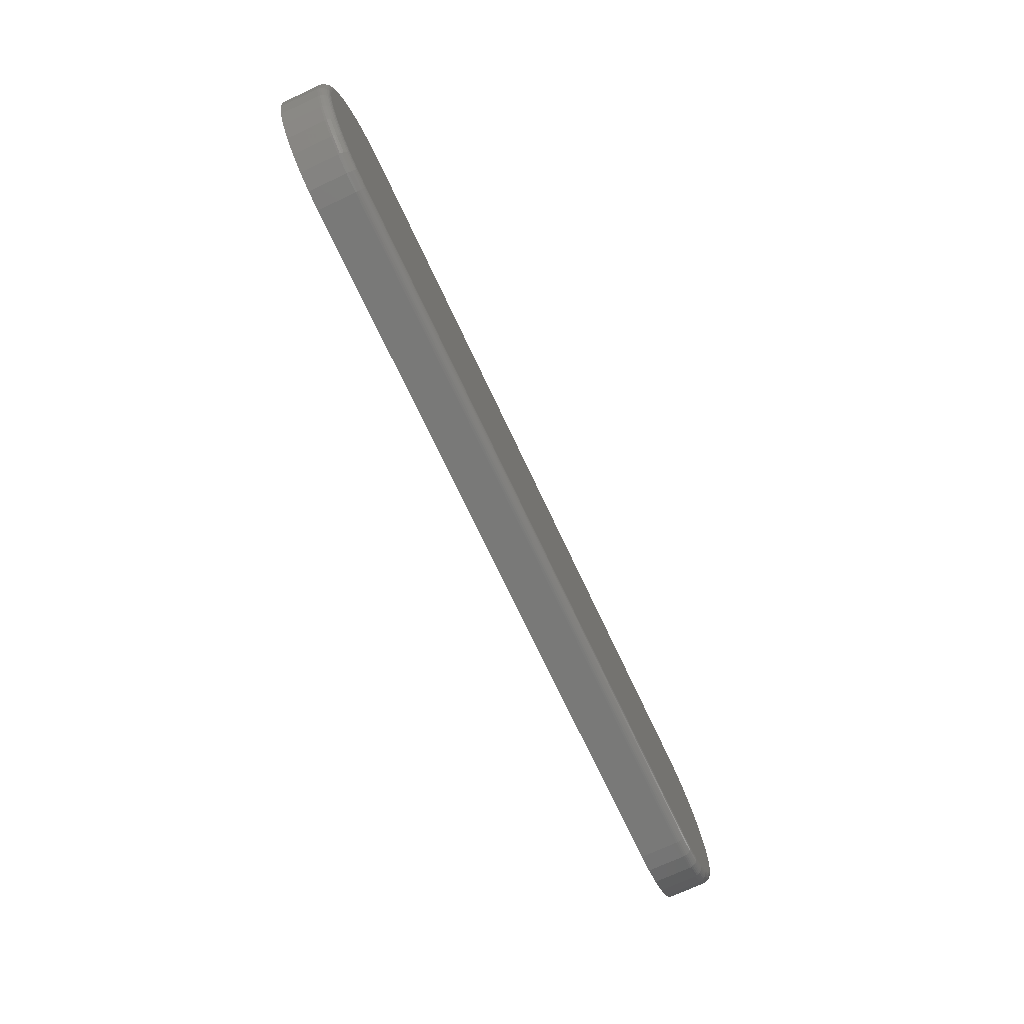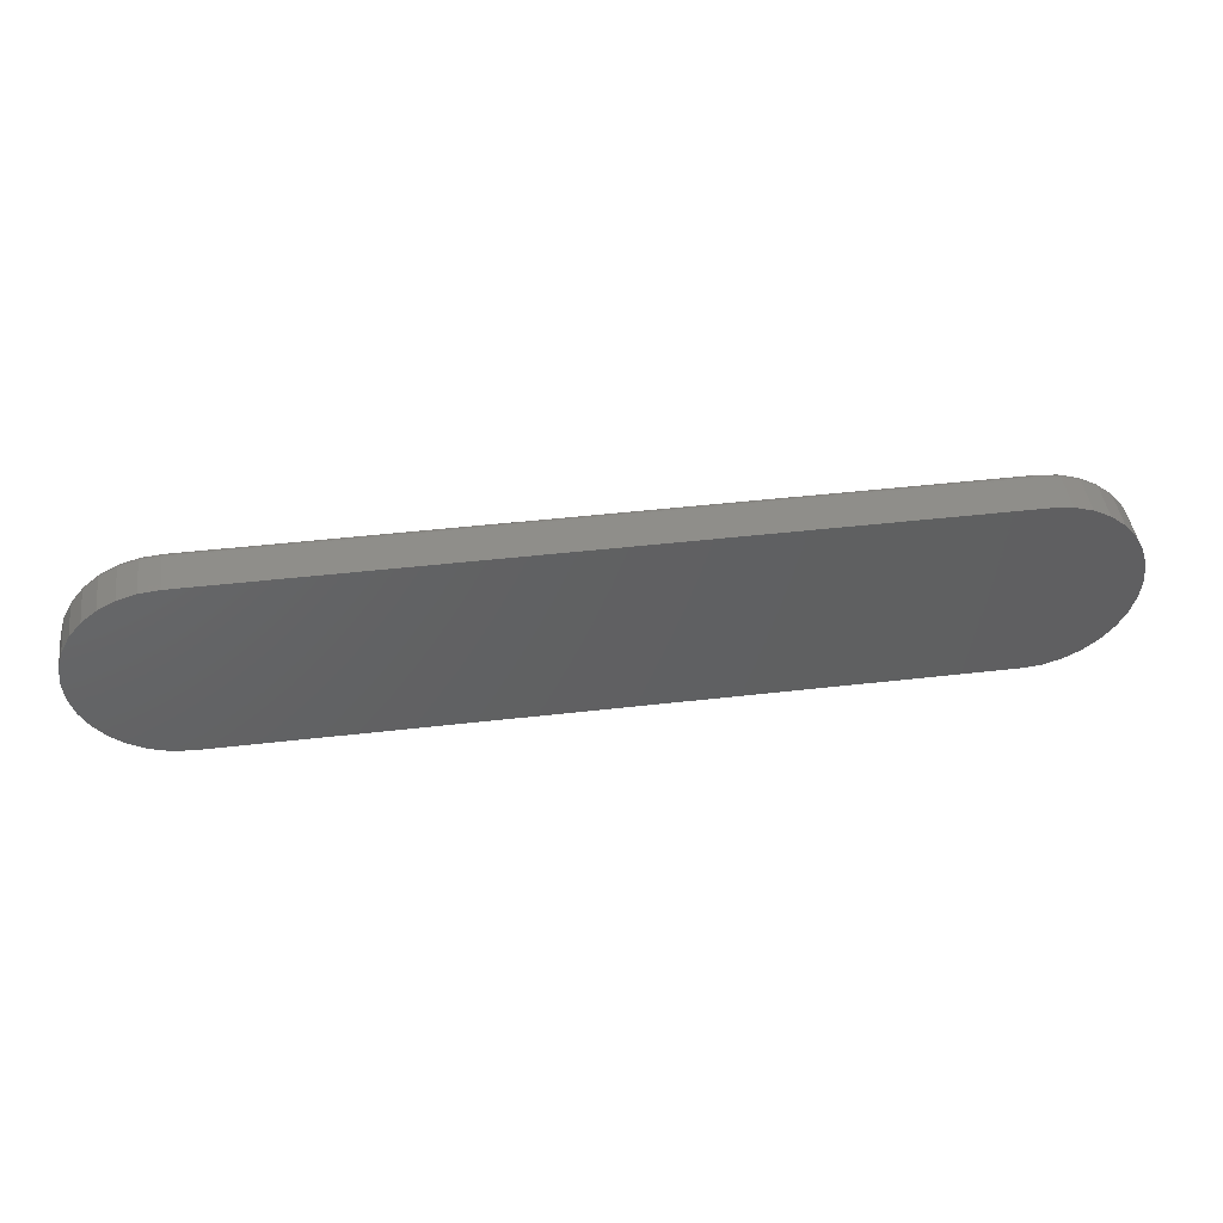
<metadata>
{"format":"stl","ext":"stl","renderer":"f3d","projection":"perspective","resolution":1024,"background":"white","views":[{"elev":-71.7,"azim":-64.9,"up":"+Y"},{"elev":44.6,"azim":172.3,"up":"+Y"}]}
</metadata>
<code>
# stl→obj: 340 verts, 676 faces
v -0.5938 -0.1406 0.07812
v 0.6217 -0.1379 0.07812
v -0.6211 -0.1379 0.07812
v 0.5944 -0.1406 0.07812
v 0.5944 0.1393 0.07812
v -0.6211 0.1366 0.07812
v 0.6217 0.1366 0.07812
v -0.5938 0.1393 0.07812
v -0.6473 0.1287 0.07812
v 0.648 0.1287 0.07812
v 0.648 -0.13 0.07812
v 0.6722 0.1157 0.07812
v -0.6715 0.1157 0.07812
v 0.6934 0.09831 0.07812
v -0.6927 0.09831 0.07812
v 0.7108 0.0771 0.07812
v -0.7101 0.0771 0.07812
v 0.7237 0.05291 0.07812
v -0.7231 0.05291 0.07812
v 0.7317 0.02665 0.07812
v -0.731 0.02665 0.07812
v 0.7344 -0.0006579 0.07812
v -0.7337 -0.0006579 0.07812
v 0.7317 -0.02796 0.07812
v -0.731 -0.02796 0.07812
v 0.7237 -0.05422 0.07812
v -0.7231 -0.05422 0.07812
v 0.7108 -0.07842 0.07812
v -0.7101 -0.07842 0.07812
v 0.6934 -0.09963 0.07812
v -0.6927 -0.09963 0.07812
v 0.6722 -0.117 0.07812
v -0.6715 -0.117 0.07812
v -0.6473 -0.13 0.07812
v -0.5938 -0.1562 0
v -0.5938 -0.1562 0.0625
v -0.6241 -0.1533 0
v -0.6241 -0.1533 0.0625
v -0.6533 -0.1444 0
v -0.6533 -0.1444 0.0625
v -0.6802 -0.13 0
v -0.6802 -0.13 0.0625
v -0.7038 -0.1107 0
v -0.7038 -0.1107 0.0625
v -0.7231 -0.0871 0
v -0.7231 -0.0871 0.0625
v -0.7375 -0.0602 0
v -0.7375 -0.0602 0.0625
v -0.7464 -0.03101 0
v -0.7464 -0.03101 0.0625
v -0.7493 -0.0006579 0
v -0.7493 -0.0006579 0.0625
v -0.7464 0.0297 0
v -0.7464 0.0297 0.0625
v -0.7375 0.05888 0
v -0.7375 0.05888 0.0625
v -0.7231 0.08578 0
v -0.7231 0.08578 0.0625
v -0.7038 0.1094 0
v -0.7038 0.1094 0.0625
v -0.6802 0.1287 0
v -0.6802 0.1287 0.0625
v -0.6533 0.1431 0
v -0.6533 0.1431 0.0625
v -0.6241 0.1519 0
v -0.6241 0.1519 0.0625
v -0.5938 0.1549 0
v -0.5938 0.1549 0.0625
v 0.5944 0.1549 0.0625
v 0.5944 0.1549 0
v 0.6248 0.1519 0
v 0.6248 0.1519 0.0625
v 0.654 0.1431 0
v 0.654 0.1431 0.0625
v 0.6809 0.1287 0
v 0.6809 0.1287 0.0625
v 0.7044 0.1094 0
v 0.7044 0.1094 0.0625
v 0.7238 0.08578 0
v 0.7238 0.08578 0.0625
v 0.7382 0.05888 0
v 0.7382 0.05888 0.0625
v 0.747 0.0297 0
v 0.747 0.0297 0.0625
v 0.75 -0.0006579 0
v 0.75 -0.0006579 0.0625
v 0.747 -0.03101 0
v 0.747 -0.03101 0.0625
v 0.7382 -0.0602 0
v 0.7382 -0.0602 0.0625
v 0.7238 -0.0871 0
v 0.7238 -0.0871 0.0625
v 0.7044 -0.1107 0
v 0.7044 -0.1107 0.0625
v 0.6809 -0.13 0
v 0.6809 -0.13 0.0625
v 0.654 -0.1444 0
v 0.654 -0.1444 0.0625
v 0.6248 -0.1533 0
v 0.6248 -0.1533 0.0625
v 0.5944 -0.1562 0
v 0.5944 -0.1562 0.0625
v 0.5944 0.1546 0.06555
v -0.5938 0.1546 0.06555
v 0.5944 0.1537 0.06848
v -0.5938 0.1537 0.06848
v 0.5944 0.1523 0.07118
v -0.5938 0.1523 0.07118
v 0.5944 0.1504 0.07355
v -0.5938 0.1504 0.07355
v 0.5944 0.148 0.07549
v -0.5938 0.148 0.07549
v 0.5944 0.1453 0.07694
v -0.5938 0.1453 0.07694
v 0.5944 0.1424 0.07782
v -0.5938 0.1424 0.07782
v 0.6223 0.1396 0.07782
v 0.6229 0.1425 0.07694
v 0.6234 0.1451 0.07549
v 0.6239 0.1475 0.07355
v 0.6242 0.1494 0.07118
v 0.6245 0.1508 0.06848
v 0.6247 0.1517 0.06555
v 0.6223 -0.1409 0.07782
v 0.5944 -0.1437 0.07782
v 0.6229 -0.1438 0.07694
v 0.5944 -0.1466 0.07694
v 0.6234 -0.1464 0.07549
v 0.5944 -0.1493 0.07549
v 0.6239 -0.1488 0.07355
v 0.5944 -0.1517 0.07355
v 0.6242 -0.1507 0.07118
v 0.5944 -0.1536 0.07118
v 0.6245 -0.1521 0.06848
v 0.5944 -0.1551 0.06848
v 0.6247 -0.153 0.06555
v 0.5944 -0.1559 0.06555
v 0.6491 -0.1328 0.07782
v 0.6503 -0.1355 0.07694
v 0.6513 -0.138 0.07549
v 0.6522 -0.1402 0.07355
v 0.6529 -0.142 0.07118
v 0.6535 -0.1433 0.06848
v 0.6538 -0.1441 0.06555
v 0.6739 -0.1196 0.07782
v 0.6755 -0.122 0.07694
v 0.677 -0.1243 0.07549
v 0.6783 -0.1262 0.07355
v 0.6794 -0.1278 0.07118
v 0.6802 -0.129 0.06848
v 0.6807 -0.1298 0.06555
v 0.6955 -0.1018 0.07782
v 0.6976 -0.1039 0.07694
v 0.6995 -0.1058 0.07549
v 0.7012 -0.1074 0.07355
v 0.7026 -0.1088 0.07118
v 0.7036 -0.1098 0.06848
v 0.7042 -0.1105 0.06555
v 0.7133 -0.08011 0.07782
v 0.7158 -0.08174 0.07694
v 0.718 -0.08324 0.07549
v 0.72 -0.08456 0.07355
v 0.7216 -0.08564 0.07118
v 0.7228 -0.08644 0.06848
v 0.7235 -0.08693 0.06555
v 0.7265 -0.05539 0.07782
v 0.7292 -0.05651 0.07694
v 0.7317 -0.05754 0.07549
v 0.7339 -0.05845 0.07355
v 0.7357 -0.05919 0.07118
v 0.7371 -0.05975 0.06848
v 0.7379 -0.06009 0.06555
v 0.7347 -0.02856 0.07782
v 0.7376 -0.02913 0.07694
v 0.7402 -0.02966 0.07549
v 0.7425 -0.03012 0.07355
v 0.7444 -0.0305 0.07118
v 0.7458 -0.03078 0.06848
v 0.7467 -0.03095 0.06555
v 0.7374 -0.0006579 0.07782
v 0.7404 -0.0006579 0.07694
v 0.7431 -0.0006579 0.07549
v 0.7454 -0.0006579 0.07355
v 0.7474 -0.0006579 0.07118
v 0.7488 -0.0006579 0.06848
v 0.7497 -0.0006579 0.06555
v 0.7347 0.02724 0.07782
v 0.7376 0.02781 0.07694
v 0.7402 0.02834 0.07549
v 0.7425 0.0288 0.07355
v 0.7444 0.02918 0.07118
v 0.7458 0.02946 0.06848
v 0.7467 0.02964 0.06555
v 0.7265 0.05407 0.07782
v 0.7292 0.05519 0.07694
v 0.7317 0.05623 0.07549
v 0.7339 0.05713 0.07355
v 0.7357 0.05788 0.07118
v 0.7371 0.05843 0.06848
v 0.7379 0.05877 0.06555
v 0.7133 0.0788 0.07782
v 0.7158 0.08043 0.07694
v 0.718 0.08193 0.07549
v 0.72 0.08324 0.07355
v 0.7216 0.08432 0.07118
v 0.7228 0.08512 0.06848
v 0.7235 0.08562 0.06555
v 0.6955 0.1005 0.07782
v 0.6976 0.1025 0.07694
v 0.6995 0.1045 0.07549
v 0.7012 0.1061 0.07355
v 0.7026 0.1075 0.07118
v 0.7036 0.1085 0.06848
v 0.7042 0.1091 0.06555
v 0.6739 0.1183 0.07782
v 0.6755 0.1207 0.07694
v 0.677 0.1229 0.07549
v 0.6783 0.1249 0.07355
v 0.6794 0.1265 0.07118
v 0.6802 0.1277 0.06848
v 0.6807 0.1285 0.06555
v 0.6491 0.1315 0.07782
v 0.6503 0.1342 0.07694
v 0.6513 0.1367 0.07549
v 0.6522 0.1389 0.07355
v 0.6529 0.1407 0.07118
v 0.6535 0.142 0.06848
v 0.6538 0.1428 0.06555
v -0.5938 -0.1559 0.06555
v -0.5938 -0.1551 0.06848
v -0.5938 -0.1536 0.07118
v -0.5938 -0.1517 0.07355
v -0.5938 -0.1493 0.07549
v -0.5938 -0.1466 0.07694
v -0.5938 -0.1437 0.07782
v -0.6217 -0.1409 0.07782
v -0.6222 -0.1438 0.07694
v -0.6227 -0.1464 0.07549
v -0.6232 -0.1488 0.07355
v -0.6236 -0.1507 0.07118
v -0.6239 -0.1521 0.06848
v -0.624 -0.153 0.06555
v -0.6217 0.1396 0.07782
v -0.6222 0.1425 0.07694
v -0.6227 0.1451 0.07549
v -0.6232 0.1475 0.07355
v -0.6236 0.1494 0.07118
v -0.6239 0.1508 0.06848
v -0.624 0.1517 0.06555
v -0.6485 0.1315 0.07782
v -0.6496 0.1342 0.07694
v -0.6506 0.1367 0.07549
v -0.6515 0.1389 0.07355
v -0.6523 0.1407 0.07118
v -0.6528 0.142 0.06848
v -0.6532 0.1428 0.06555
v -0.6732 0.1183 0.07782
v -0.6748 0.1207 0.07694
v -0.6763 0.1229 0.07549
v -0.6776 0.1249 0.07355
v -0.6787 0.1265 0.07118
v -0.6795 0.1277 0.06848
v -0.68 0.1285 0.06555
v -0.6949 0.1005 0.07782
v -0.6969 0.1025 0.07694
v -0.6989 0.1045 0.07549
v -0.7005 0.1061 0.07355
v -0.7019 0.1075 0.07118
v -0.7029 0.1085 0.06848
v -0.7036 0.1091 0.06555
v -0.7127 0.0788 0.07782
v -0.7151 0.08043 0.07694
v -0.7173 0.08193 0.07549
v -0.7193 0.08324 0.07355
v -0.7209 0.08432 0.07118
v -0.7221 0.08512 0.06848
v -0.7229 0.08562 0.06555
v -0.7259 0.05407 0.07782
v -0.7286 0.05519 0.07694
v -0.7311 0.05623 0.07549
v -0.7333 0.05713 0.07355
v -0.7351 0.05788 0.07118
v -0.7364 0.05843 0.06848
v -0.7372 0.05877 0.06555
v -0.734 0.02724 0.07782
v -0.7369 0.02781 0.07694
v -0.7395 0.02834 0.07549
v -0.7419 0.0288 0.07355
v -0.7438 0.02918 0.07118
v -0.7452 0.02946 0.06848
v -0.7461 0.02964 0.06555
v -0.7368 -0.0006579 0.07782
v -0.7397 -0.0006579 0.07694
v -0.7424 -0.0006579 0.07549
v -0.7448 -0.0006579 0.07355
v -0.7467 -0.0006579 0.07118
v -0.7482 -0.0006579 0.06848
v -0.749 -0.0006579 0.06555
v -0.734 -0.02856 0.07782
v -0.7369 -0.02913 0.07694
v -0.7395 -0.02966 0.07549
v -0.7419 -0.03012 0.07355
v -0.7438 -0.0305 0.07118
v -0.7452 -0.03078 0.06848
v -0.7461 -0.03095 0.06555
v -0.7259 -0.05539 0.07782
v -0.7286 -0.05651 0.07694
v -0.7311 -0.05754 0.07549
v -0.7333 -0.05845 0.07355
v -0.7351 -0.05919 0.07118
v -0.7364 -0.05975 0.06848
v -0.7372 -0.06009 0.06555
v -0.7127 -0.08011 0.07782
v -0.7151 -0.08174 0.07694
v -0.7173 -0.08324 0.07549
v -0.7193 -0.08456 0.07355
v -0.7209 -0.08564 0.07118
v -0.7221 -0.08644 0.06848
v -0.7229 -0.08693 0.06555
v -0.6949 -0.1018 0.07782
v -0.6969 -0.1039 0.07694
v -0.6989 -0.1058 0.07549
v -0.7005 -0.1074 0.07355
v -0.7019 -0.1088 0.07118
v -0.7029 -0.1098 0.06848
v -0.7036 -0.1105 0.06555
v -0.6732 -0.1196 0.07782
v -0.6748 -0.122 0.07694
v -0.6763 -0.1243 0.07549
v -0.6776 -0.1262 0.07355
v -0.6787 -0.1278 0.07118
v -0.6795 -0.129 0.06848
v -0.68 -0.1298 0.06555
v -0.6485 -0.1328 0.07782
v -0.6496 -0.1355 0.07694
v -0.6506 -0.138 0.07549
v -0.6515 -0.1402 0.07355
v -0.6523 -0.142 0.07118
v -0.6528 -0.1433 0.06848
v -0.6532 -0.1441 0.06555
f 1 2 3
f 1 4 2
f 5 6 7
f 5 8 6
f 7 6 9
f 7 9 10
f 11 3 2
f 10 9 12
f 12 9 13
f 12 13 14
f 14 13 15
f 14 15 16
f 16 15 17
f 16 17 18
f 18 17 19
f 18 19 20
f 20 19 21
f 20 21 22
f 22 21 23
f 22 23 24
f 24 23 25
f 24 25 26
f 26 25 27
f 26 27 28
f 28 27 29
f 28 29 30
f 30 29 31
f 30 31 32
f 32 31 33
f 32 33 11
f 11 33 34
f 11 34 3
f 35 36 37
f 37 36 38
f 37 38 39
f 39 38 40
f 39 40 41
f 41 40 42
f 41 42 43
f 43 42 44
f 43 44 45
f 45 44 46
f 45 46 47
f 47 46 48
f 47 48 49
f 49 48 50
f 49 50 51
f 51 50 52
f 51 52 53
f 53 52 54
f 53 54 55
f 55 54 56
f 55 56 57
f 57 56 58
f 57 58 59
f 59 58 60
f 59 60 61
f 61 60 62
f 61 62 63
f 63 62 64
f 63 64 65
f 65 64 66
f 65 66 67
f 67 66 68
f 69 70 68
f 68 70 67
f 70 69 71
f 71 69 72
f 71 72 73
f 73 72 74
f 73 74 75
f 75 74 76
f 75 76 77
f 77 76 78
f 77 78 79
f 79 78 80
f 79 80 81
f 81 80 82
f 81 82 83
f 83 82 84
f 83 84 85
f 85 84 86
f 85 86 87
f 87 86 88
f 87 88 89
f 89 88 90
f 89 90 91
f 91 90 92
f 91 92 93
f 93 92 94
f 93 94 95
f 95 94 96
f 95 96 97
f 97 96 98
f 97 98 99
f 99 98 100
f 99 100 101
f 101 100 102
f 36 35 102
f 102 35 101
f 69 68 103
f 103 68 104
f 103 104 105
f 105 104 106
f 105 106 107
f 107 106 108
f 107 108 109
f 109 108 110
f 109 110 111
f 111 110 112
f 111 112 113
f 113 112 114
f 113 114 115
f 115 114 116
f 115 116 5
f 5 116 8
f 5 7 115
f 115 7 117
f 115 117 113
f 113 117 118
f 113 118 111
f 111 118 119
f 111 119 109
f 109 119 120
f 109 120 107
f 107 120 121
f 107 121 105
f 105 121 122
f 105 122 103
f 103 122 123
f 103 123 69
f 69 123 72
f 2 4 124
f 124 4 125
f 124 125 126
f 126 125 127
f 126 127 128
f 128 127 129
f 128 129 130
f 130 129 131
f 130 131 132
f 132 131 133
f 132 133 134
f 134 133 135
f 134 135 136
f 136 135 137
f 136 137 100
f 100 137 102
f 11 2 138
f 138 2 124
f 138 124 139
f 139 124 126
f 139 126 140
f 140 126 128
f 140 128 141
f 141 128 130
f 141 130 142
f 142 130 132
f 142 132 143
f 143 132 134
f 143 134 144
f 144 134 136
f 144 136 98
f 98 136 100
f 32 11 145
f 145 11 138
f 145 138 146
f 146 138 139
f 146 139 147
f 147 139 140
f 147 140 148
f 148 140 141
f 148 141 149
f 149 141 142
f 149 142 150
f 150 142 143
f 150 143 151
f 151 143 144
f 151 144 96
f 96 144 98
f 30 32 152
f 152 32 145
f 152 145 153
f 153 145 146
f 153 146 154
f 154 146 147
f 154 147 155
f 155 147 148
f 155 148 156
f 156 148 149
f 156 149 157
f 157 149 150
f 157 150 158
f 158 150 151
f 158 151 94
f 94 151 96
f 28 30 159
f 159 30 152
f 159 152 160
f 160 152 153
f 160 153 161
f 161 153 154
f 161 154 162
f 162 154 155
f 162 155 163
f 163 155 156
f 163 156 164
f 164 156 157
f 164 157 165
f 165 157 158
f 165 158 92
f 92 158 94
f 26 28 166
f 166 28 159
f 166 159 167
f 167 159 160
f 167 160 168
f 168 160 161
f 168 161 169
f 169 161 162
f 169 162 170
f 170 162 163
f 170 163 171
f 171 163 164
f 171 164 172
f 172 164 165
f 172 165 90
f 90 165 92
f 24 26 173
f 173 26 166
f 173 166 174
f 174 166 167
f 174 167 175
f 175 167 168
f 175 168 176
f 176 168 169
f 176 169 177
f 177 169 170
f 177 170 178
f 178 170 171
f 178 171 179
f 179 171 172
f 179 172 88
f 88 172 90
f 22 24 180
f 180 24 173
f 180 173 181
f 181 173 174
f 181 174 182
f 182 174 175
f 182 175 183
f 183 175 176
f 183 176 184
f 184 176 177
f 184 177 185
f 185 177 178
f 185 178 186
f 186 178 179
f 186 179 86
f 86 179 88
f 20 22 187
f 187 22 180
f 187 180 188
f 188 180 181
f 188 181 189
f 189 181 182
f 189 182 190
f 190 182 183
f 190 183 191
f 191 183 184
f 191 184 192
f 192 184 185
f 192 185 193
f 193 185 186
f 193 186 84
f 84 186 86
f 18 20 194
f 194 20 187
f 194 187 195
f 195 187 188
f 195 188 196
f 196 188 189
f 196 189 197
f 197 189 190
f 197 190 198
f 198 190 191
f 198 191 199
f 199 191 192
f 199 192 200
f 200 192 193
f 200 193 82
f 82 193 84
f 16 18 201
f 201 18 194
f 201 194 202
f 202 194 195
f 202 195 203
f 203 195 196
f 203 196 204
f 204 196 197
f 204 197 205
f 205 197 198
f 205 198 206
f 206 198 199
f 206 199 207
f 207 199 200
f 207 200 80
f 80 200 82
f 14 16 208
f 208 16 201
f 208 201 209
f 209 201 202
f 209 202 210
f 210 202 203
f 210 203 211
f 211 203 204
f 211 204 212
f 212 204 205
f 212 205 213
f 213 205 206
f 213 206 214
f 214 206 207
f 214 207 78
f 78 207 80
f 12 14 215
f 215 14 208
f 215 208 216
f 216 208 209
f 216 209 217
f 217 209 210
f 217 210 218
f 218 210 211
f 218 211 219
f 219 211 212
f 219 212 220
f 220 212 213
f 220 213 221
f 221 213 214
f 221 214 76
f 76 214 78
f 10 12 222
f 222 12 215
f 222 215 223
f 223 215 216
f 223 216 224
f 224 216 217
f 224 217 225
f 225 217 218
f 225 218 226
f 226 218 219
f 226 219 227
f 227 219 220
f 227 220 228
f 228 220 221
f 228 221 74
f 74 221 76
f 7 10 117
f 117 10 222
f 117 222 118
f 118 222 223
f 118 223 119
f 119 223 224
f 119 224 120
f 120 224 225
f 120 225 121
f 121 225 226
f 121 226 122
f 122 226 227
f 122 227 123
f 123 227 228
f 123 228 72
f 72 228 74
f 36 102 229
f 229 102 137
f 229 137 230
f 230 137 135
f 230 135 231
f 231 135 133
f 231 133 232
f 232 133 131
f 232 131 233
f 233 131 129
f 233 129 234
f 234 129 127
f 234 127 235
f 235 127 125
f 235 125 1
f 1 125 4
f 1 3 235
f 235 3 236
f 235 236 234
f 234 236 237
f 234 237 233
f 233 237 238
f 233 238 232
f 232 238 239
f 232 239 231
f 231 239 240
f 231 240 230
f 230 240 241
f 230 241 229
f 229 241 242
f 229 242 36
f 36 242 38
f 6 8 243
f 243 8 116
f 243 116 244
f 244 116 114
f 244 114 245
f 245 114 112
f 245 112 246
f 246 112 110
f 246 110 247
f 247 110 108
f 247 108 248
f 248 108 106
f 248 106 249
f 249 106 104
f 249 104 66
f 66 104 68
f 9 6 250
f 250 6 243
f 250 243 251
f 251 243 244
f 251 244 252
f 252 244 245
f 252 245 253
f 253 245 246
f 253 246 254
f 254 246 247
f 254 247 255
f 255 247 248
f 255 248 256
f 256 248 249
f 256 249 64
f 64 249 66
f 13 9 257
f 257 9 250
f 257 250 258
f 258 250 251
f 258 251 259
f 259 251 252
f 259 252 260
f 260 252 253
f 260 253 261
f 261 253 254
f 261 254 262
f 262 254 255
f 262 255 263
f 263 255 256
f 263 256 62
f 62 256 64
f 15 13 264
f 264 13 257
f 264 257 265
f 265 257 258
f 265 258 266
f 266 258 259
f 266 259 267
f 267 259 260
f 267 260 268
f 268 260 261
f 268 261 269
f 269 261 262
f 269 262 270
f 270 262 263
f 270 263 60
f 60 263 62
f 17 15 271
f 271 15 264
f 271 264 272
f 272 264 265
f 272 265 273
f 273 265 266
f 273 266 274
f 274 266 267
f 274 267 275
f 275 267 268
f 275 268 276
f 276 268 269
f 276 269 277
f 277 269 270
f 277 270 58
f 58 270 60
f 19 17 278
f 278 17 271
f 278 271 279
f 279 271 272
f 279 272 280
f 280 272 273
f 280 273 281
f 281 273 274
f 281 274 282
f 282 274 275
f 282 275 283
f 283 275 276
f 283 276 284
f 284 276 277
f 284 277 56
f 56 277 58
f 21 19 285
f 285 19 278
f 285 278 286
f 286 278 279
f 286 279 287
f 287 279 280
f 287 280 288
f 288 280 281
f 288 281 289
f 289 281 282
f 289 282 290
f 290 282 283
f 290 283 291
f 291 283 284
f 291 284 54
f 54 284 56
f 23 21 292
f 292 21 285
f 292 285 293
f 293 285 286
f 293 286 294
f 294 286 287
f 294 287 295
f 295 287 288
f 295 288 296
f 296 288 289
f 296 289 297
f 297 289 290
f 297 290 298
f 298 290 291
f 298 291 52
f 52 291 54
f 25 23 299
f 299 23 292
f 299 292 300
f 300 292 293
f 300 293 301
f 301 293 294
f 301 294 302
f 302 294 295
f 302 295 303
f 303 295 296
f 303 296 304
f 304 296 297
f 304 297 305
f 305 297 298
f 305 298 50
f 50 298 52
f 27 25 306
f 306 25 299
f 306 299 307
f 307 299 300
f 307 300 308
f 308 300 301
f 308 301 309
f 309 301 302
f 309 302 310
f 310 302 303
f 310 303 311
f 311 303 304
f 311 304 312
f 312 304 305
f 312 305 48
f 48 305 50
f 29 27 313
f 313 27 306
f 313 306 314
f 314 306 307
f 314 307 315
f 315 307 308
f 315 308 316
f 316 308 309
f 316 309 317
f 317 309 310
f 317 310 318
f 318 310 311
f 318 311 319
f 319 311 312
f 319 312 46
f 46 312 48
f 31 29 320
f 320 29 313
f 320 313 321
f 321 313 314
f 321 314 322
f 322 314 315
f 322 315 323
f 323 315 316
f 323 316 324
f 324 316 317
f 324 317 325
f 325 317 318
f 325 318 326
f 326 318 319
f 326 319 44
f 44 319 46
f 33 31 327
f 327 31 320
f 327 320 328
f 328 320 321
f 328 321 329
f 329 321 322
f 329 322 330
f 330 322 323
f 330 323 331
f 331 323 324
f 331 324 332
f 332 324 325
f 332 325 333
f 333 325 326
f 333 326 42
f 42 326 44
f 34 33 334
f 334 33 327
f 334 327 335
f 335 327 328
f 335 328 336
f 336 328 329
f 336 329 337
f 337 329 330
f 337 330 338
f 338 330 331
f 338 331 339
f 339 331 332
f 339 332 340
f 340 332 333
f 340 333 40
f 40 333 42
f 3 34 236
f 236 34 334
f 236 334 237
f 237 334 335
f 237 335 238
f 238 335 336
f 238 336 239
f 239 336 337
f 239 337 240
f 240 337 338
f 240 338 241
f 241 338 339
f 241 339 242
f 242 339 340
f 242 340 38
f 38 340 40
f 71 65 70
f 65 67 70
f 37 99 35
f 99 101 35
f 63 65 71
f 73 63 71
f 99 37 97
f 37 39 97
f 97 39 41
f 97 41 95
f 95 41 43
f 95 43 93
f 93 43 45
f 93 45 91
f 91 45 47
f 91 47 89
f 89 47 49
f 89 49 87
f 87 49 51
f 87 51 85
f 85 51 53
f 85 53 83
f 83 53 55
f 83 55 81
f 81 55 57
f 81 57 79
f 79 57 59
f 79 59 77
f 77 59 61
f 77 61 75
f 75 61 63
f 75 63 73

</code>
